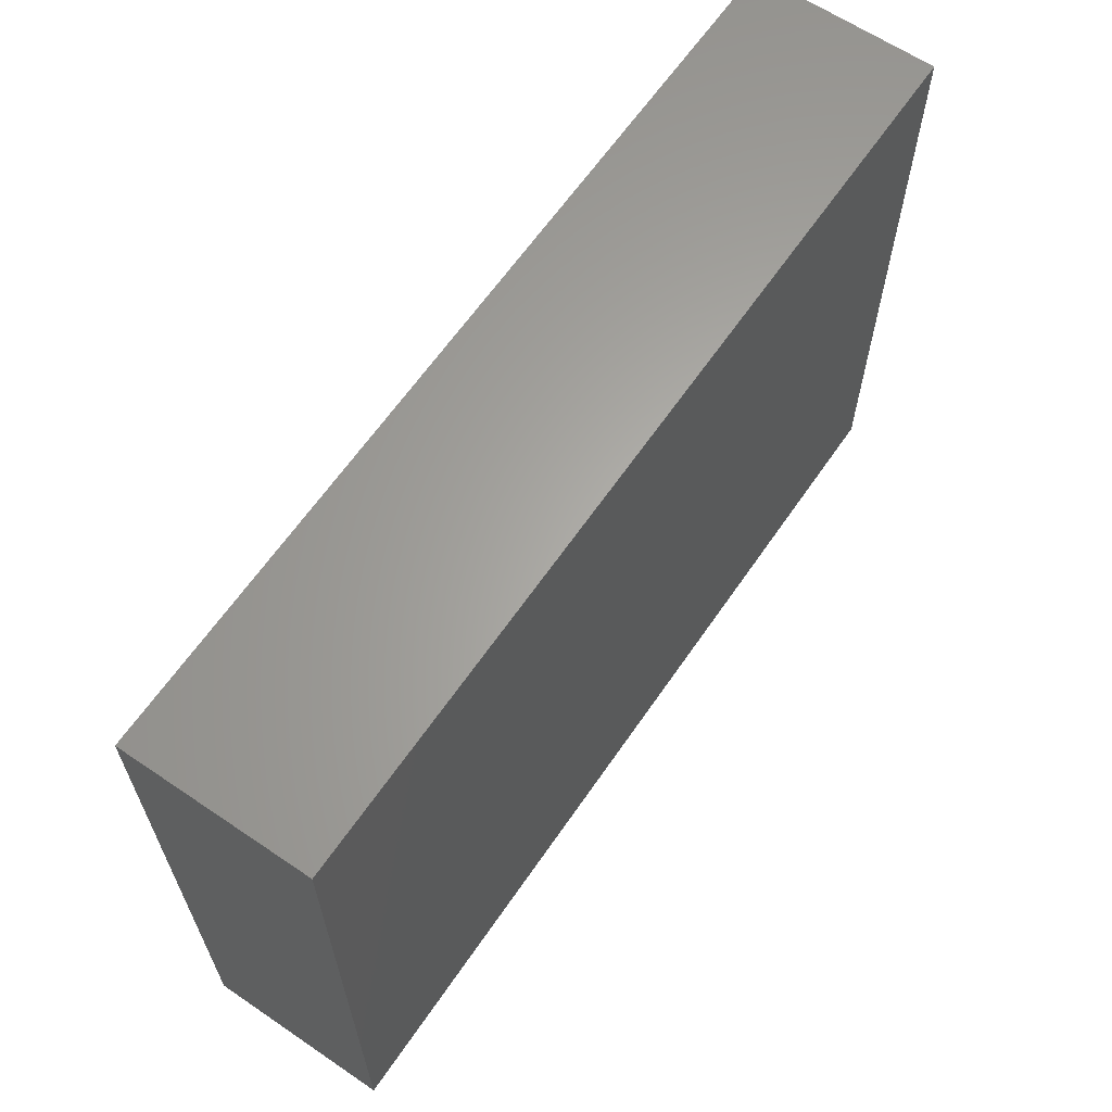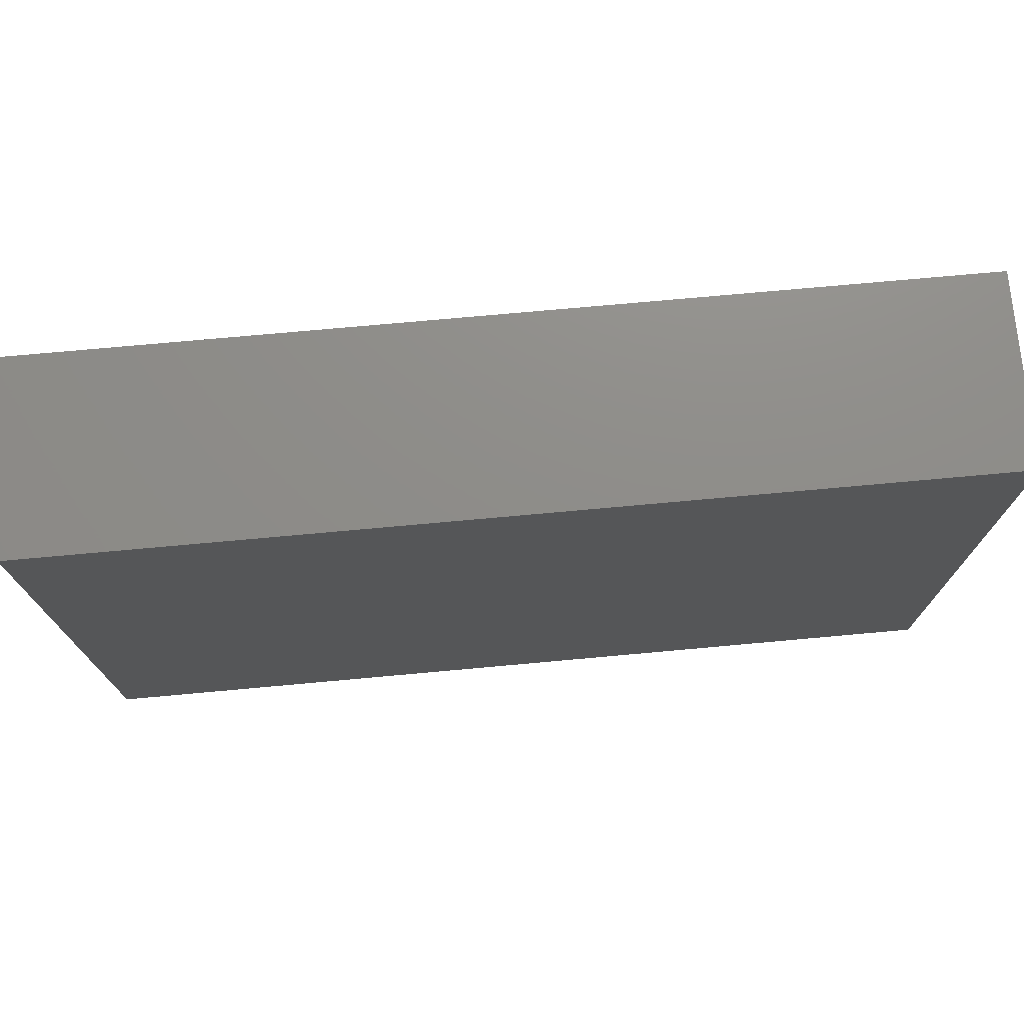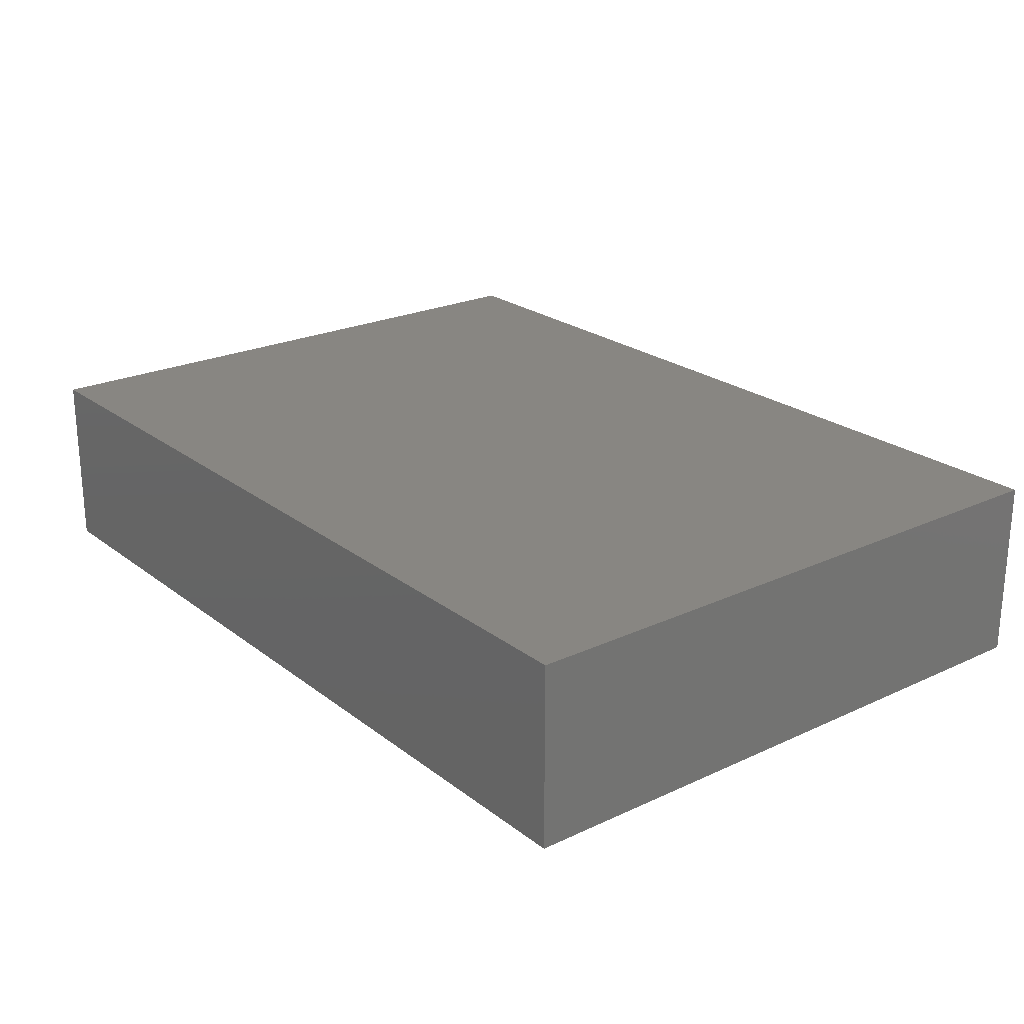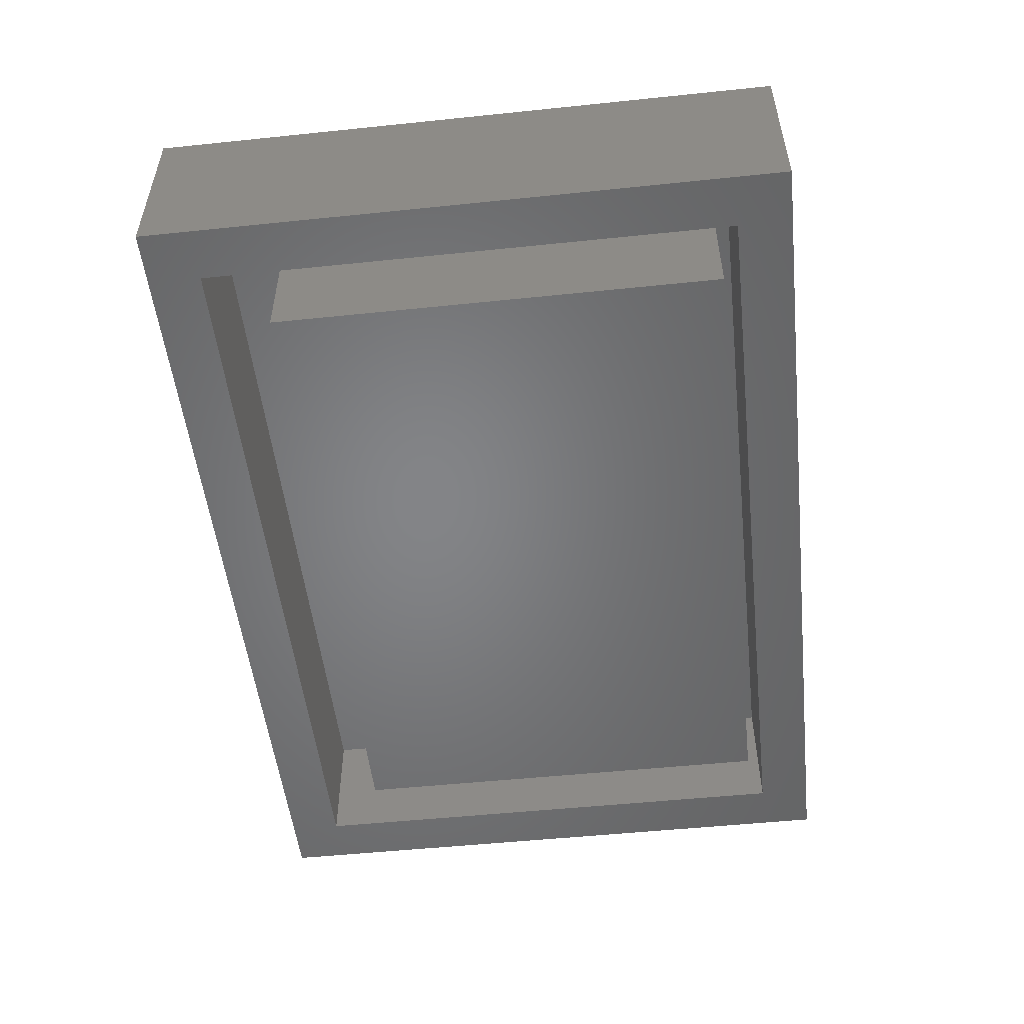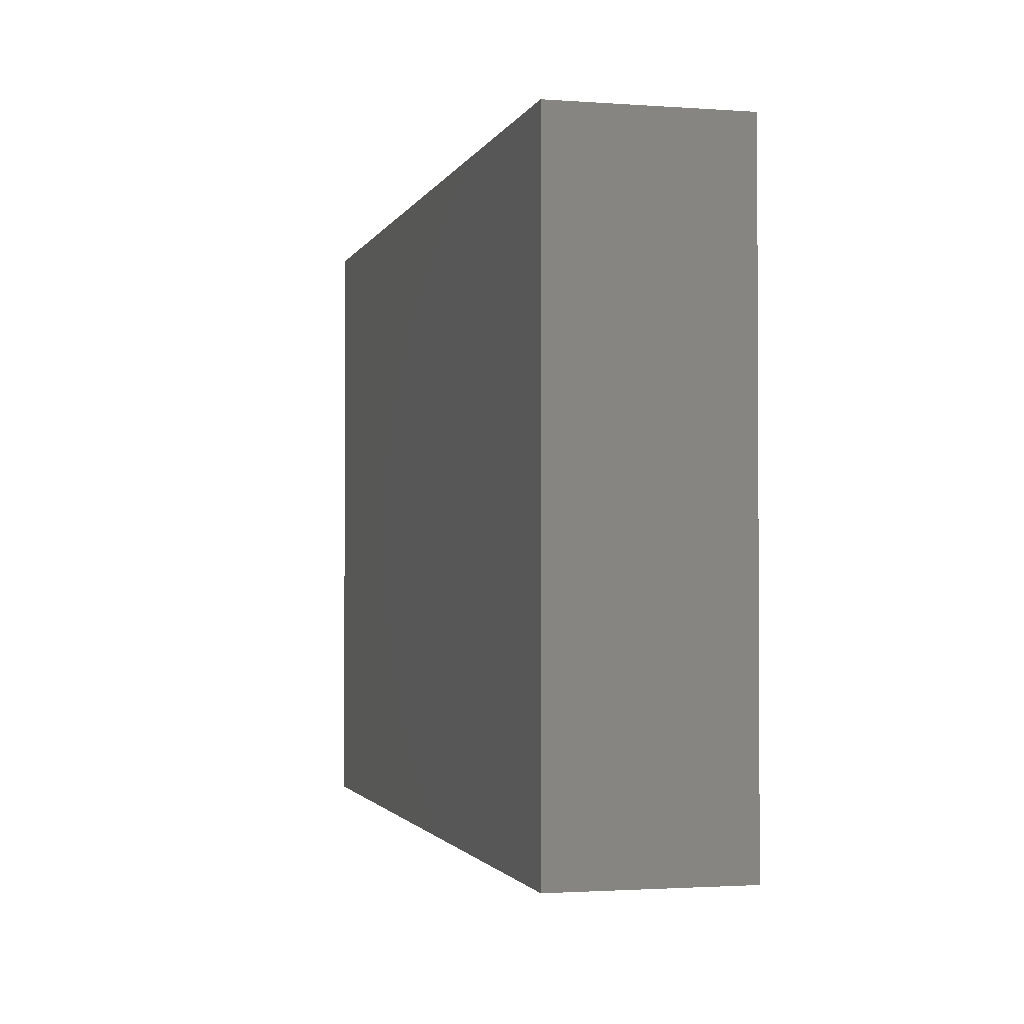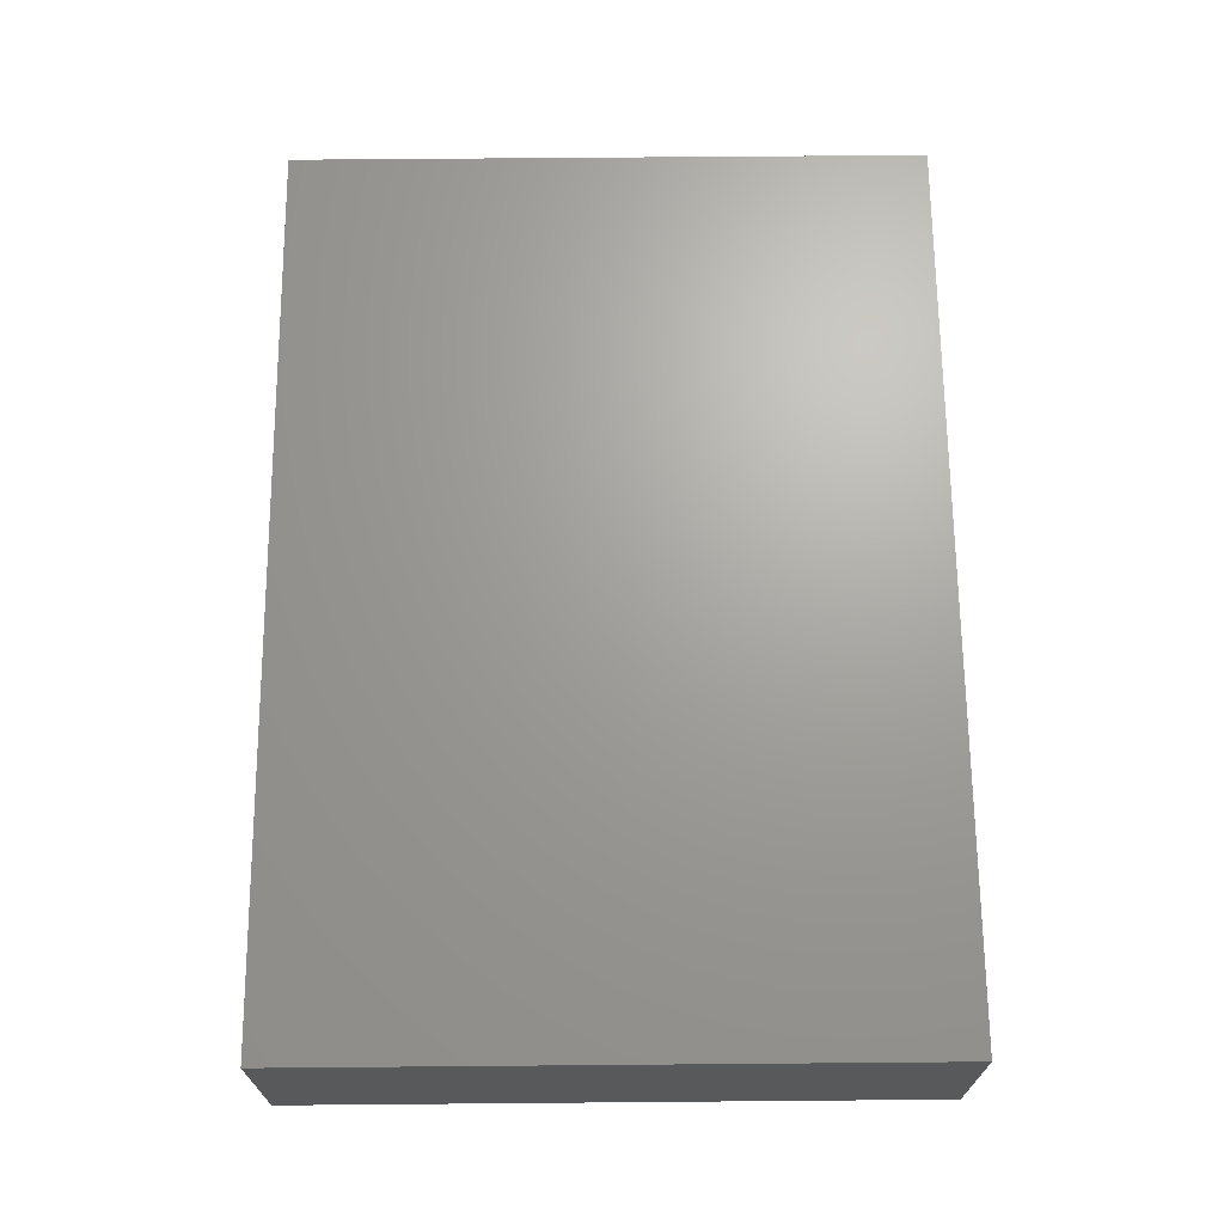
<metadata>
{"format":"stl","ext":"stl","renderer":"f3d","projection":"perspective","resolution":1024,"background":"white","views":[{"elev":63.3,"azim":124.4,"up":"+Z"},{"elev":74.3,"azim":174.8,"up":"+Z"},{"elev":23.2,"azim":-128.2,"up":"+Y"},{"elev":-52.0,"azim":96.4,"up":"+Y"},{"elev":-1.8,"azim":-104.5,"up":"+Z"},{"elev":68.1,"azim":-90.5,"up":"+Y"}]}
</metadata>
<code>
# stl→obj: 24 verts, 44 faces
v 0 0 0
v 0 7 24
v 0 7 0
v 0 0 24
v 34 0 24
v 34 7 24
v 34 7 0
v 34 0 0
v 2 0 22
v 2 0 2
v 32 0 2
v 32 0 22
v 4.2 0 2.6
v 29.8 0 19.8
v 4.2 0 19.8
v 29.8 0 2.6
v 2 5 2
v 2 5 22
v 32 5 22
v 4.2 5 19.8
v 4.2 5 2.6
v 32 5 2
v 29.8 5 2.6
v 29.8 5 19.8
f 1 2 3
f 2 1 4
f 2 5 6
f 5 2 4
f 5 7 6
f 7 5 8
f 1 7 8
f 7 1 3
f 4 9 5
f 4 10 9
f 10 1 11
f 1 10 4
f 12 5 9
f 11 5 12
f 11 8 5
f 8 11 1
f 13 14 15
f 14 13 16
f 7 2 6
f 2 7 3
f 9 17 18
f 17 9 10
f 9 19 12
f 19 9 18
f 13 20 21
f 20 13 15
f 17 11 22
f 11 17 10
f 18 20 19
f 17 20 18
f 21 17 23
f 20 17 21
f 24 19 20
f 22 24 23
f 24 22 19
f 22 23 17
f 20 14 24
f 14 20 15
f 14 23 24
f 23 14 16
f 11 19 22
f 19 11 12
f 13 23 16
f 23 13 21

</code>
